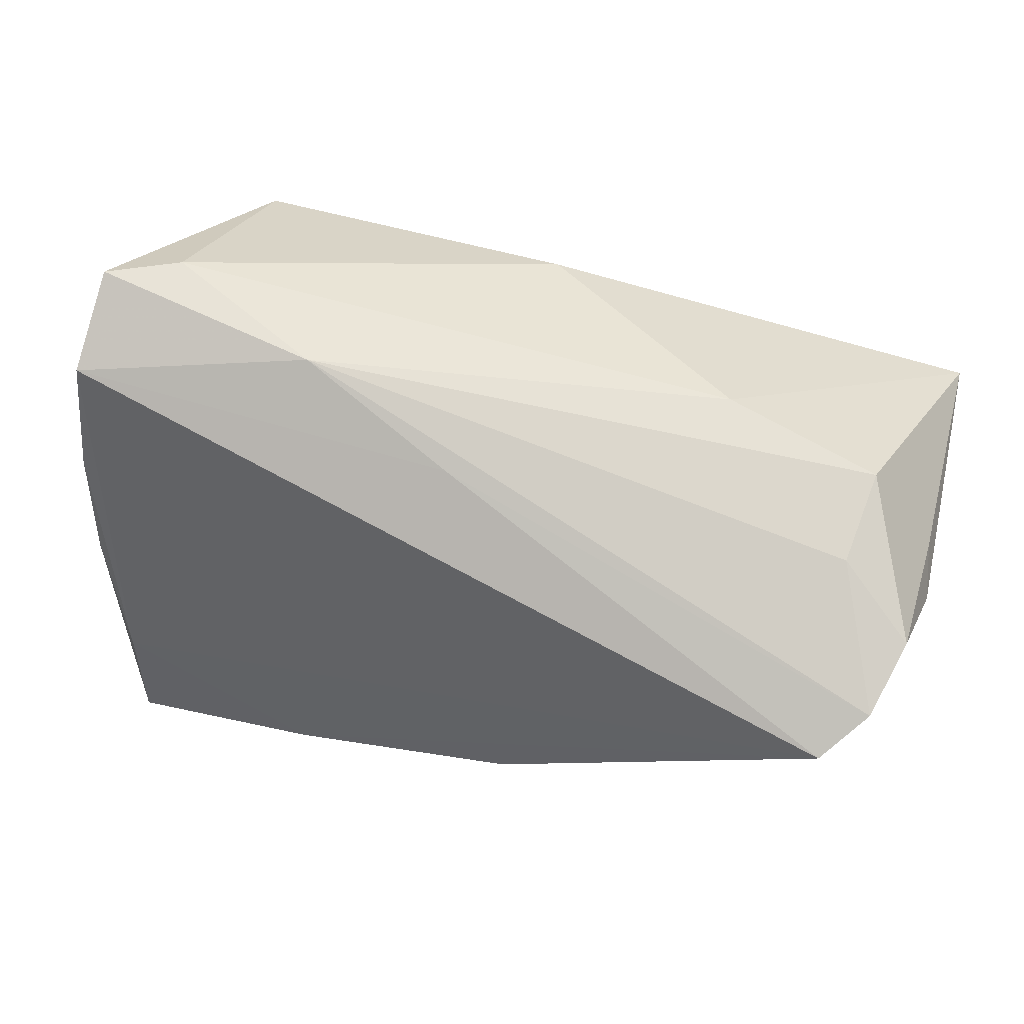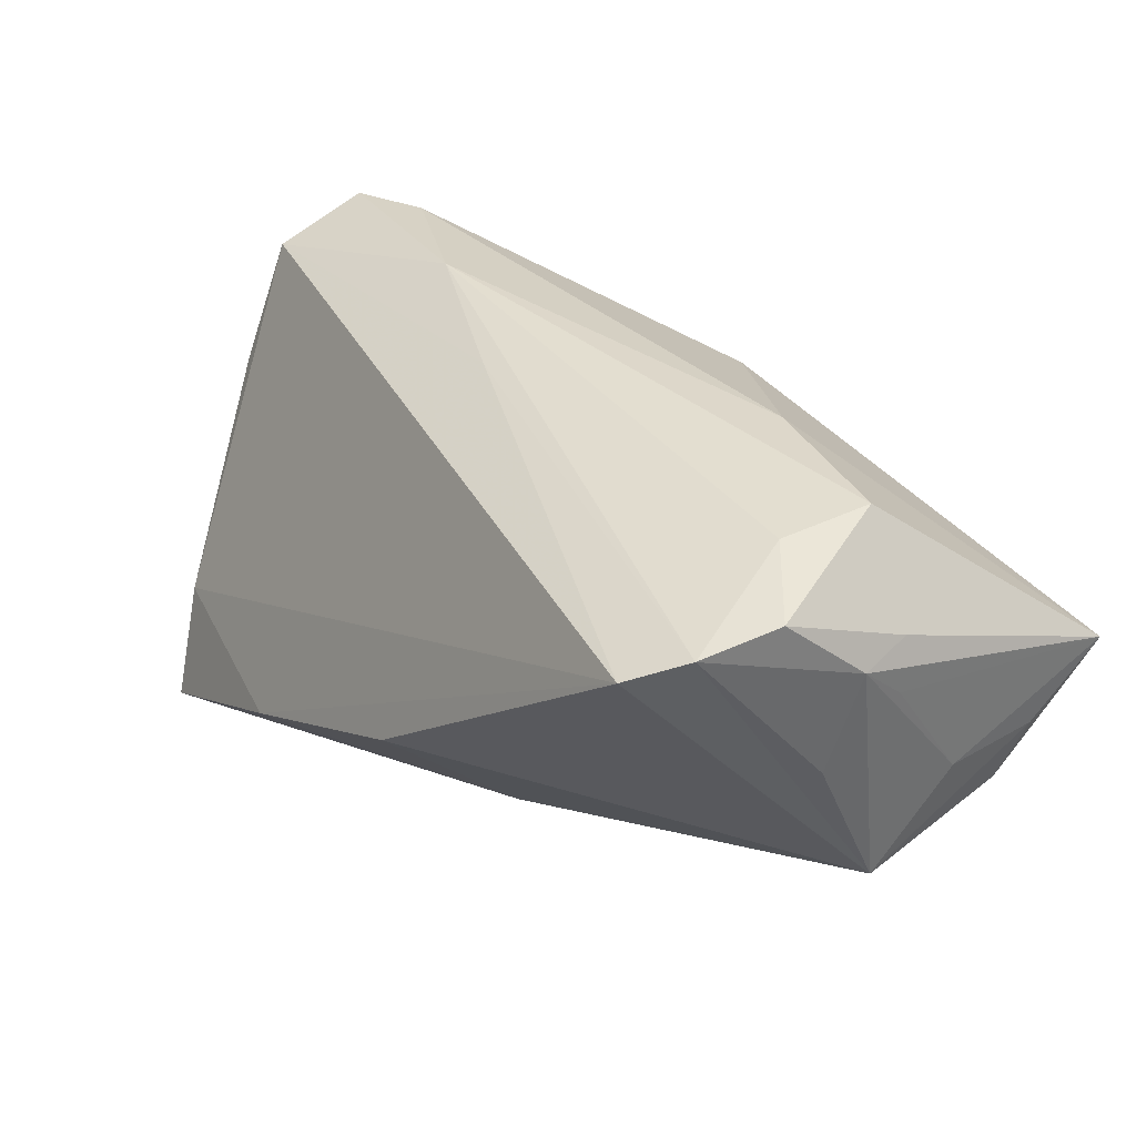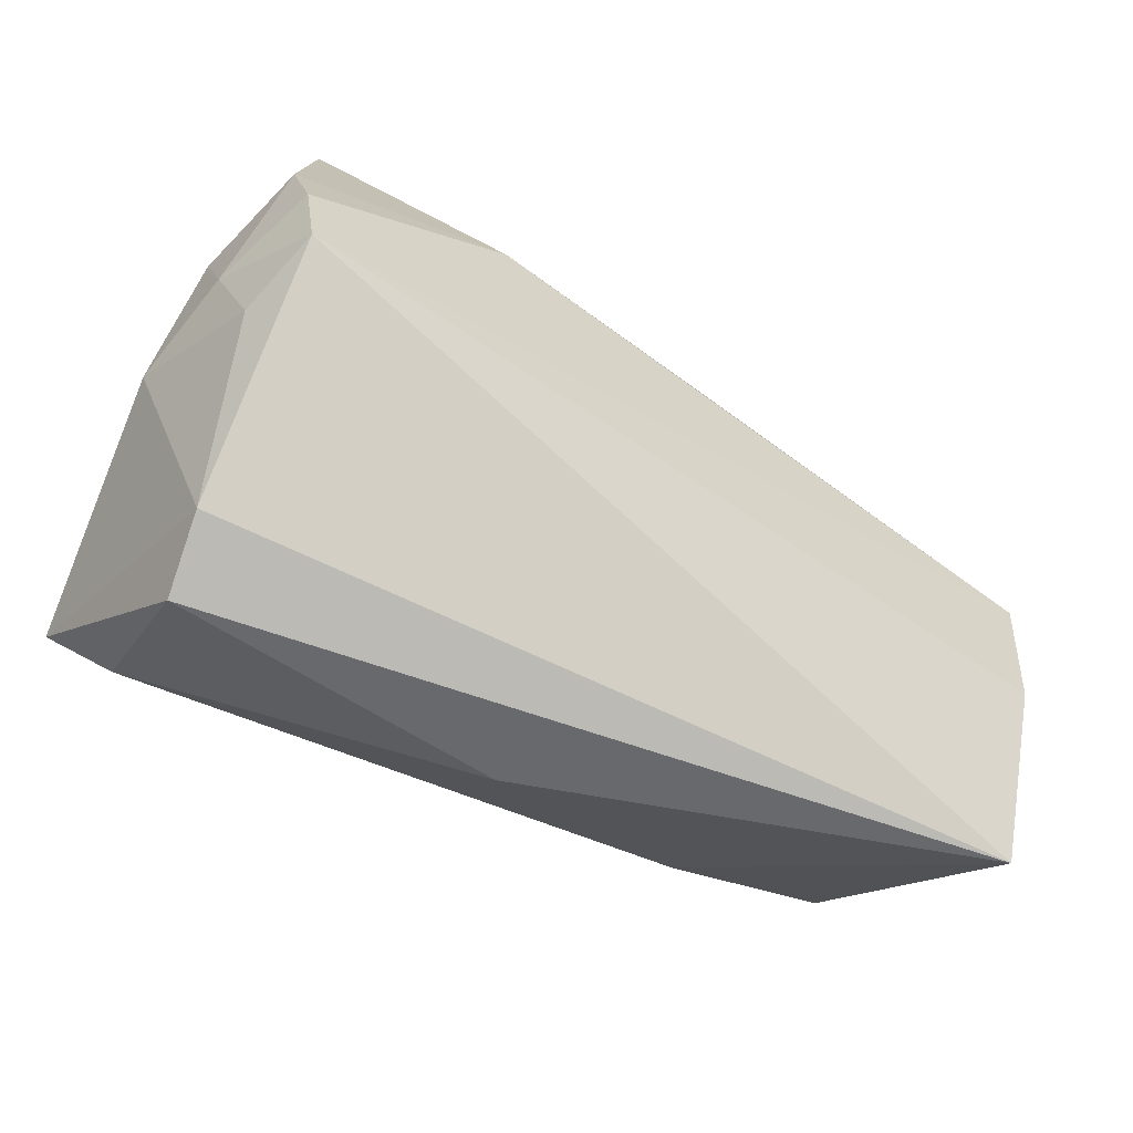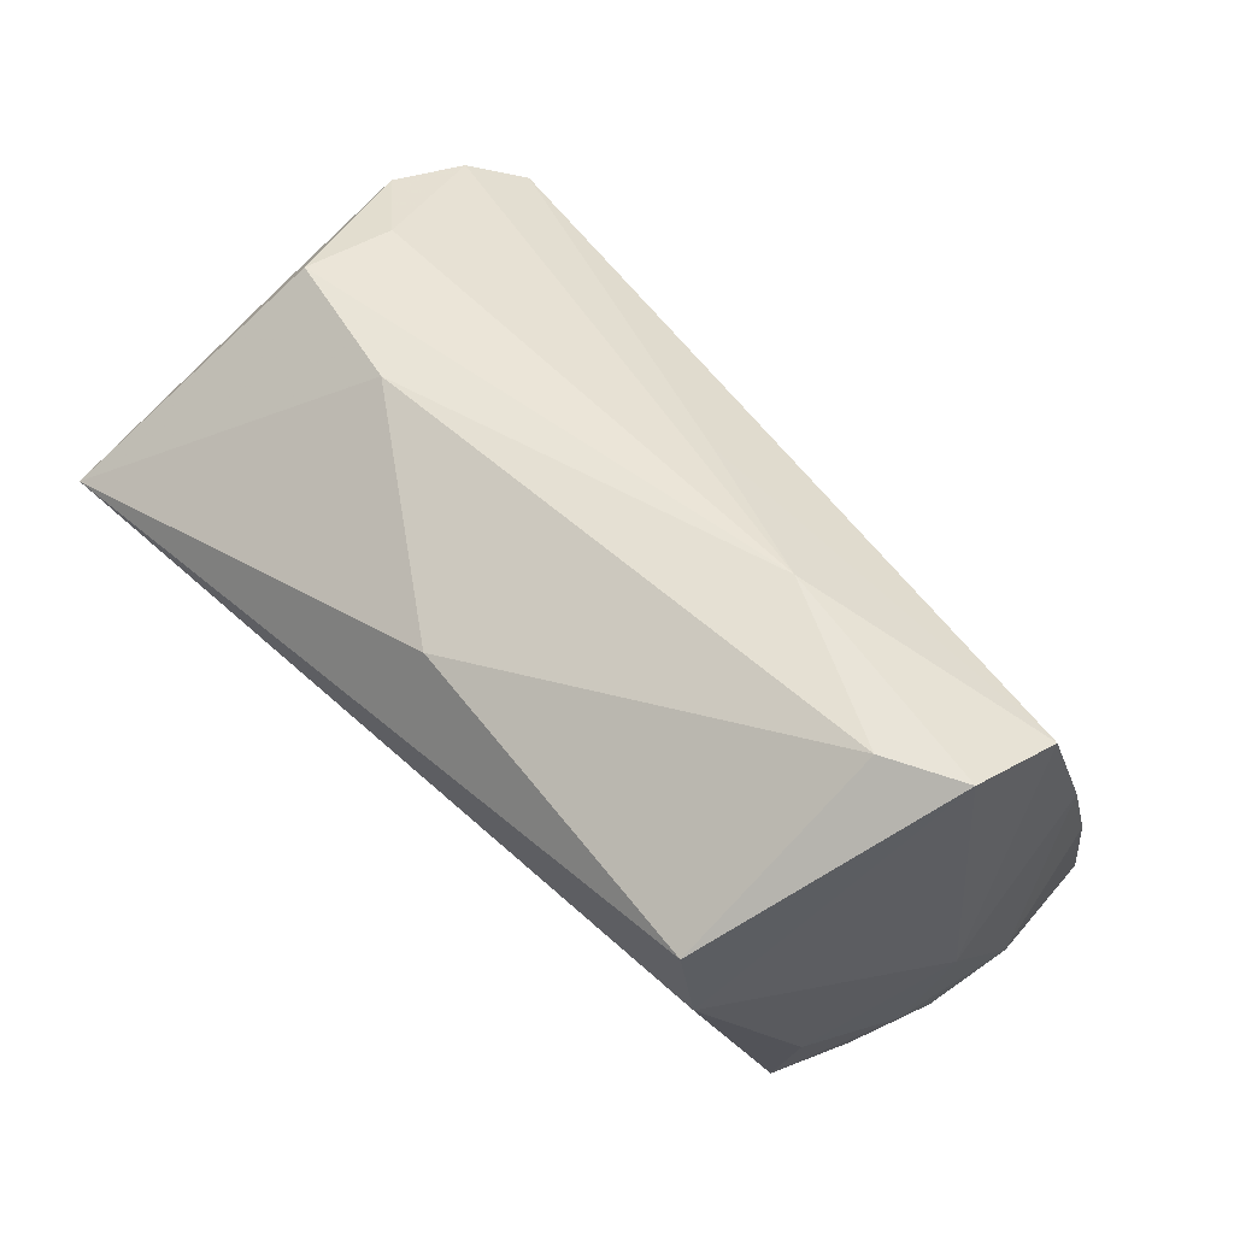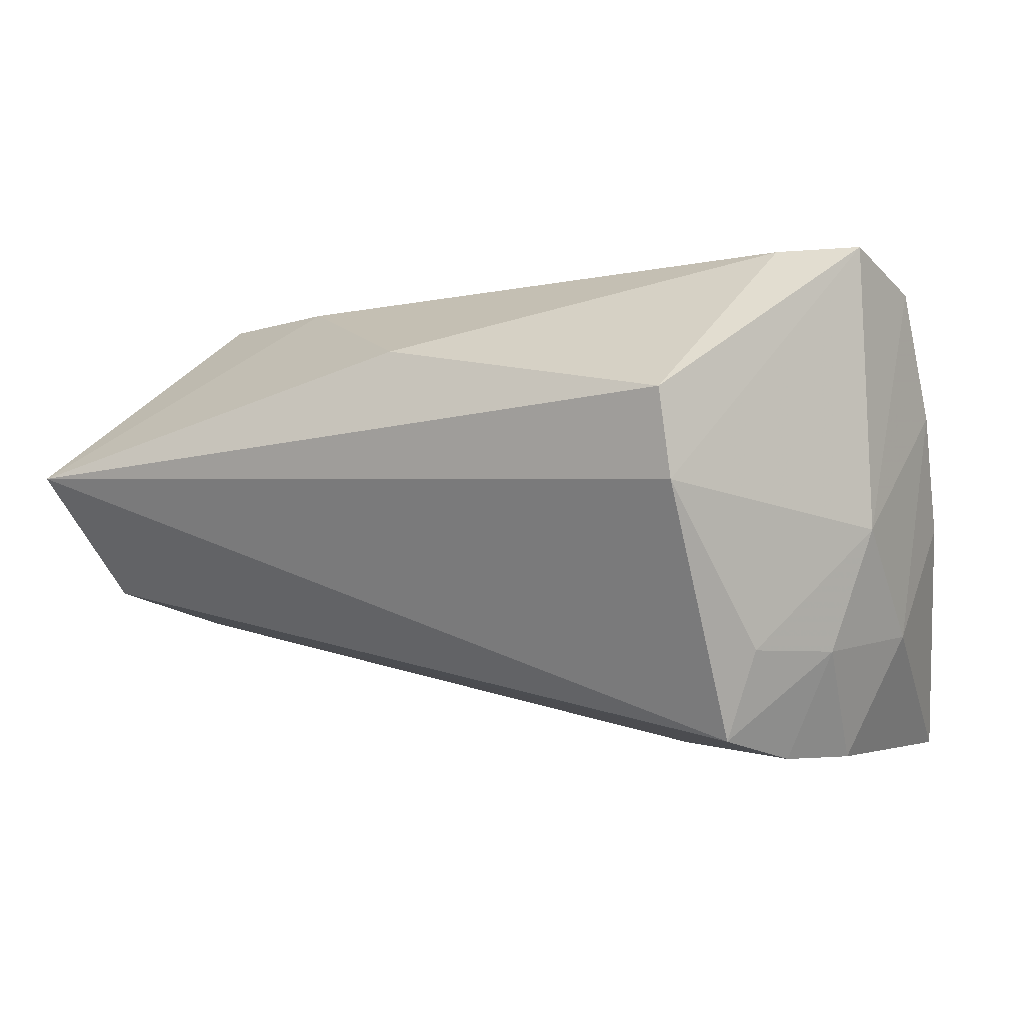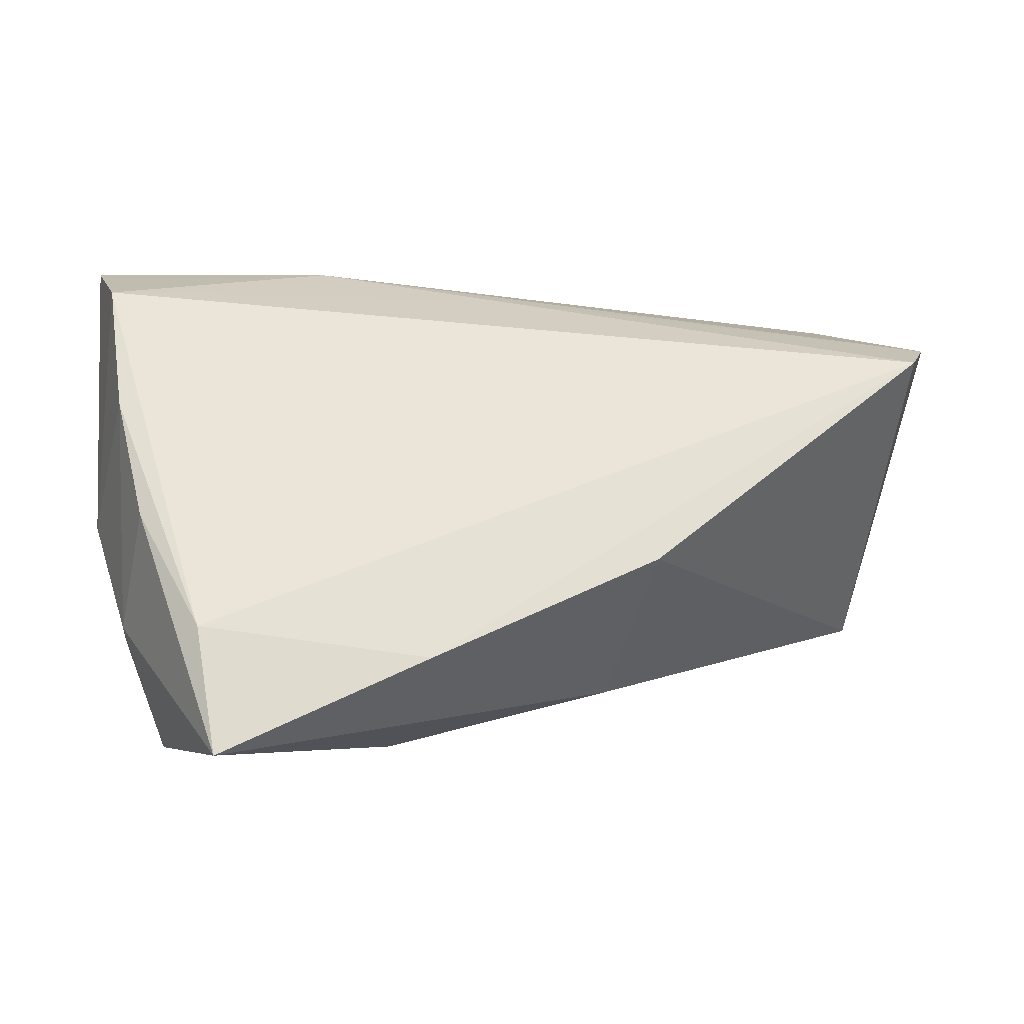
<metadata>
{"format":"obj","ext":"obj","renderer":"f3d","projection":"perspective","resolution":1024,"background":"white","views":[{"elev":68.1,"azim":-166.5,"up":"+Z"},{"elev":30.7,"azim":-128.6,"up":"+Z"},{"elev":-75.8,"azim":157.3,"up":"+Y"},{"elev":50.9,"azim":45.2,"up":"+Z"},{"elev":-1.9,"azim":33.7,"up":"+Z"},{"elev":-4.4,"azim":158.6,"up":"+Z"}]}
</metadata>
<code>
v 0.04397 0.004133 -0.03146
v 0.05073 -0.006536 0.02851
v 0.04199 -0.01616 -0.01809
v 0.0499 0.01759 -0.003961
v -0.04539 0.008035 0.02452
v 0.04386 0.03033 -0.03146
v 0.04095 -0.005993 -0.03119
v -0.01033 0.01487 -0.02487
v 0.04981 0.007582 -0.01698
v 0.0468 -0.006079 -0.01844
v -0.05674 0.0008405 0.008945
v -0.04712 0.03049 0.01737
v -0.05187 0.02477 0.01991
v 0.04492 0.02624 -0.01705
v 0.01756 0.01205 -0.03146
v 0.003478 0.008547 0.02594
v 0.03828 -0.02924 0.0009685
v 0.05139 0.01159 0.009648
v 0.04186 -0.01018 0.02822
v 0.05135 0.005356 0.02416
v 0.02287 -0.0003376 0.02937
v -0.05431 0.008829 0.00106
v -0.02795 -0.008764 0.02592
v -0.04692 -0.003316 0.02532
v -0.05404 2.08e-06 -0.01651
v -0.05615 -0.009356 -0.004961
v -0.05625 -0.02154 -0.004558
v -0.05441 0.01558 0.02162
v -0.05685 0.006246 0.01354
v 0.05104 -0.004141 -0.004231
v -0.0558 -0.000344 0.01499
v 0.01904 0.03247 -0.02063
v -0.002443 -0.02641 0.0178
v -0.009319 0.03318 -0.008809
v -0.05733 -0.03062 0.003548
v 0.03828 -0.01613 -0.02861
v 0.03757 -0.03062 0.01116
v -0.05409 -0.019 -0.01199
f 29 35 31
f 35 24 31
f 2 17 30
f 20 14 12
f 20 21 2
f 2 30 20
f 2 21 19
f 23 24 35
f 35 33 23
f 33 19 23
f 23 21 24
f 23 19 21
f 35 17 37
f 37 33 35
f 37 19 33
f 37 17 2
f 2 19 37
f 24 21 5
f 3 30 17
f 16 20 12
f 21 20 16
f 11 35 29
f 24 5 28
f 29 31 28
f 28 31 24
f 9 30 10
f 30 3 10
f 14 20 18
f 18 4 14
f 18 20 30
f 18 30 9
f 9 4 18
f 13 28 5
f 13 16 12
f 29 28 13
f 13 5 21
f 21 16 13
f 9 10 1
f 29 13 22
f 9 1 6
f 6 4 9
f 14 4 6
f 36 10 3
f 36 17 35
f 36 3 17
f 14 6 32
f 12 14 32
f 32 34 12
f 7 1 10
f 10 36 7
f 15 6 1
f 1 7 15
f 15 7 36
f 38 36 35
f 25 15 36
f 36 38 25
f 29 22 25
f 12 34 25
f 25 13 12
f 25 22 13
f 6 15 8
f 15 25 8
f 8 32 6
f 34 32 8
f 8 25 34
f 26 11 29
f 29 25 26
f 35 11 26
f 27 38 35
f 27 25 38
f 35 26 27
f 27 26 25

</code>
